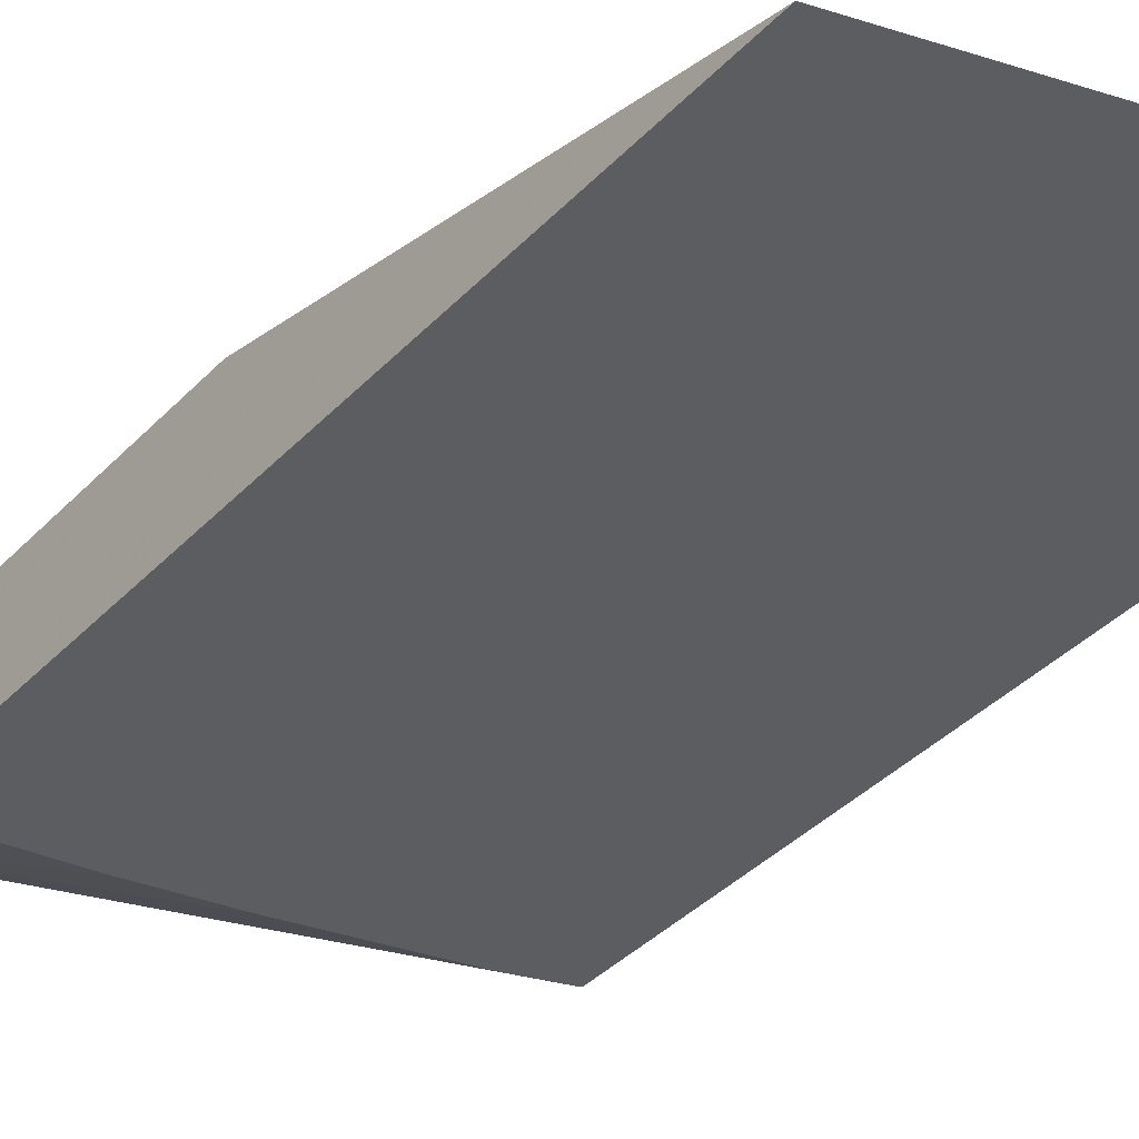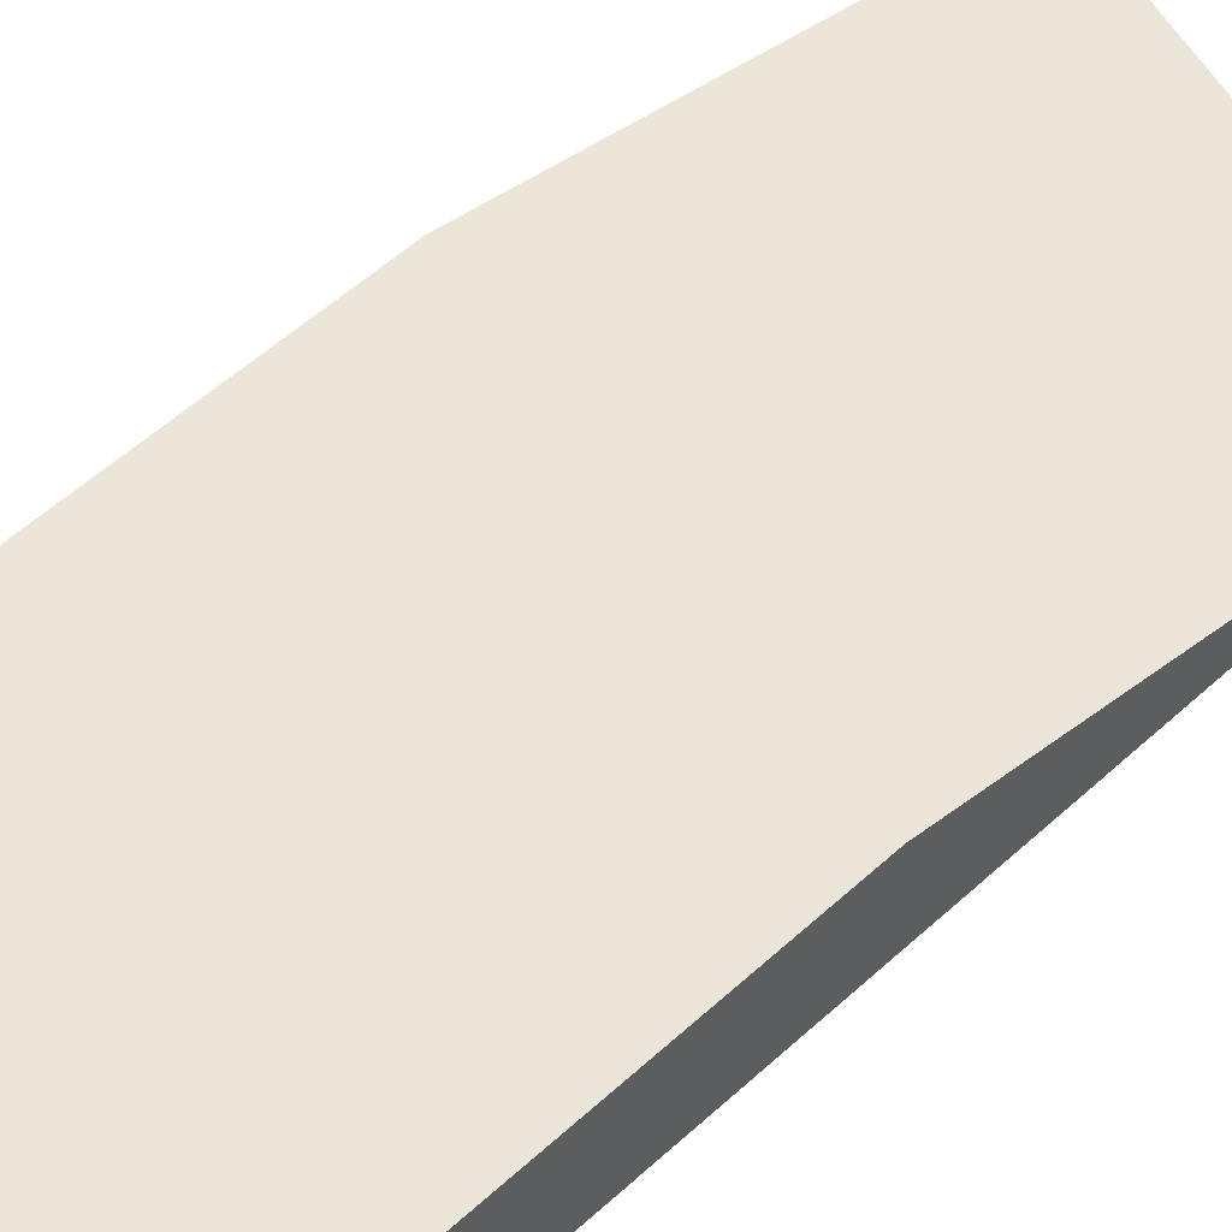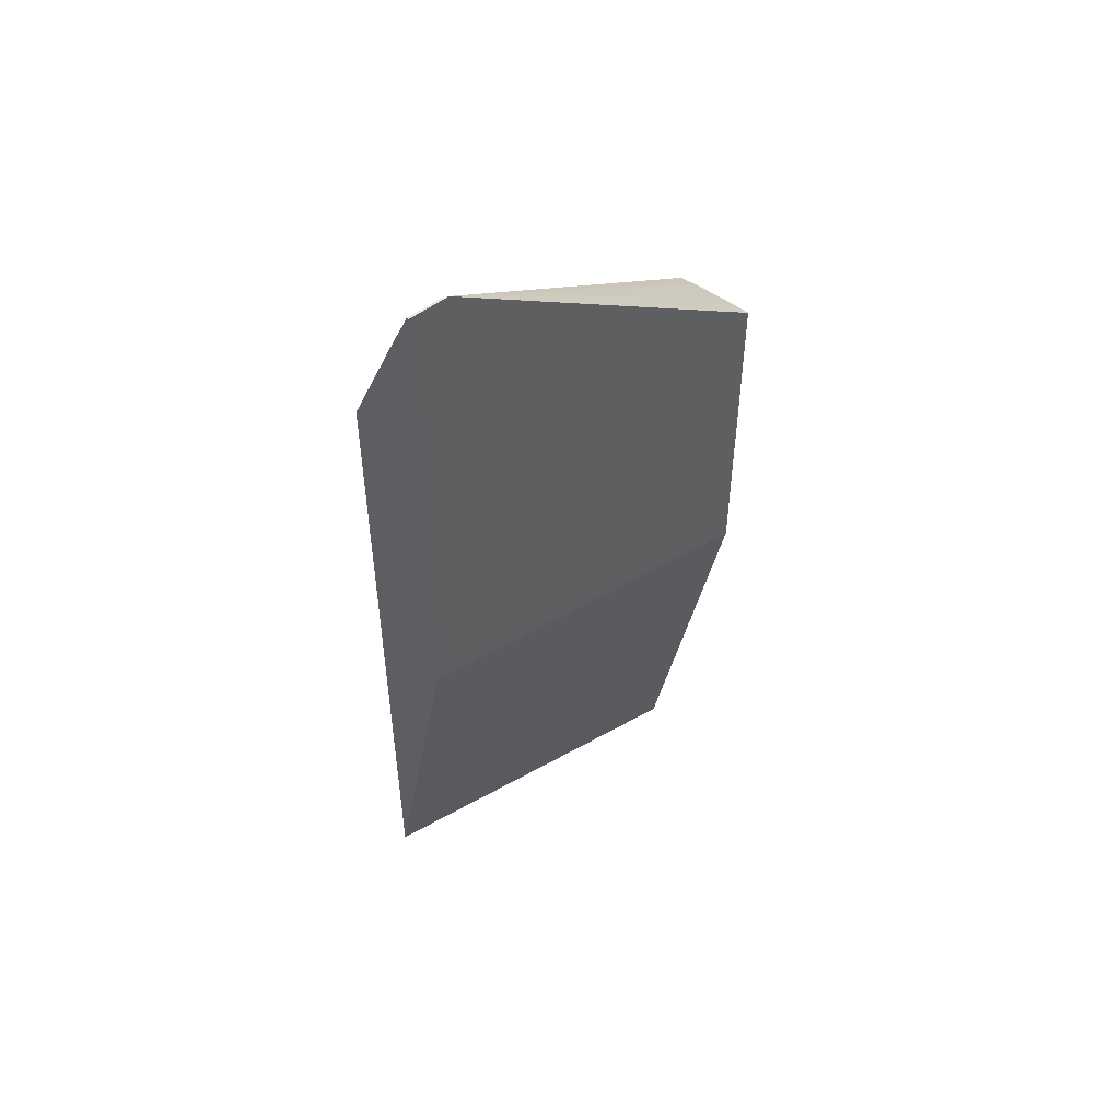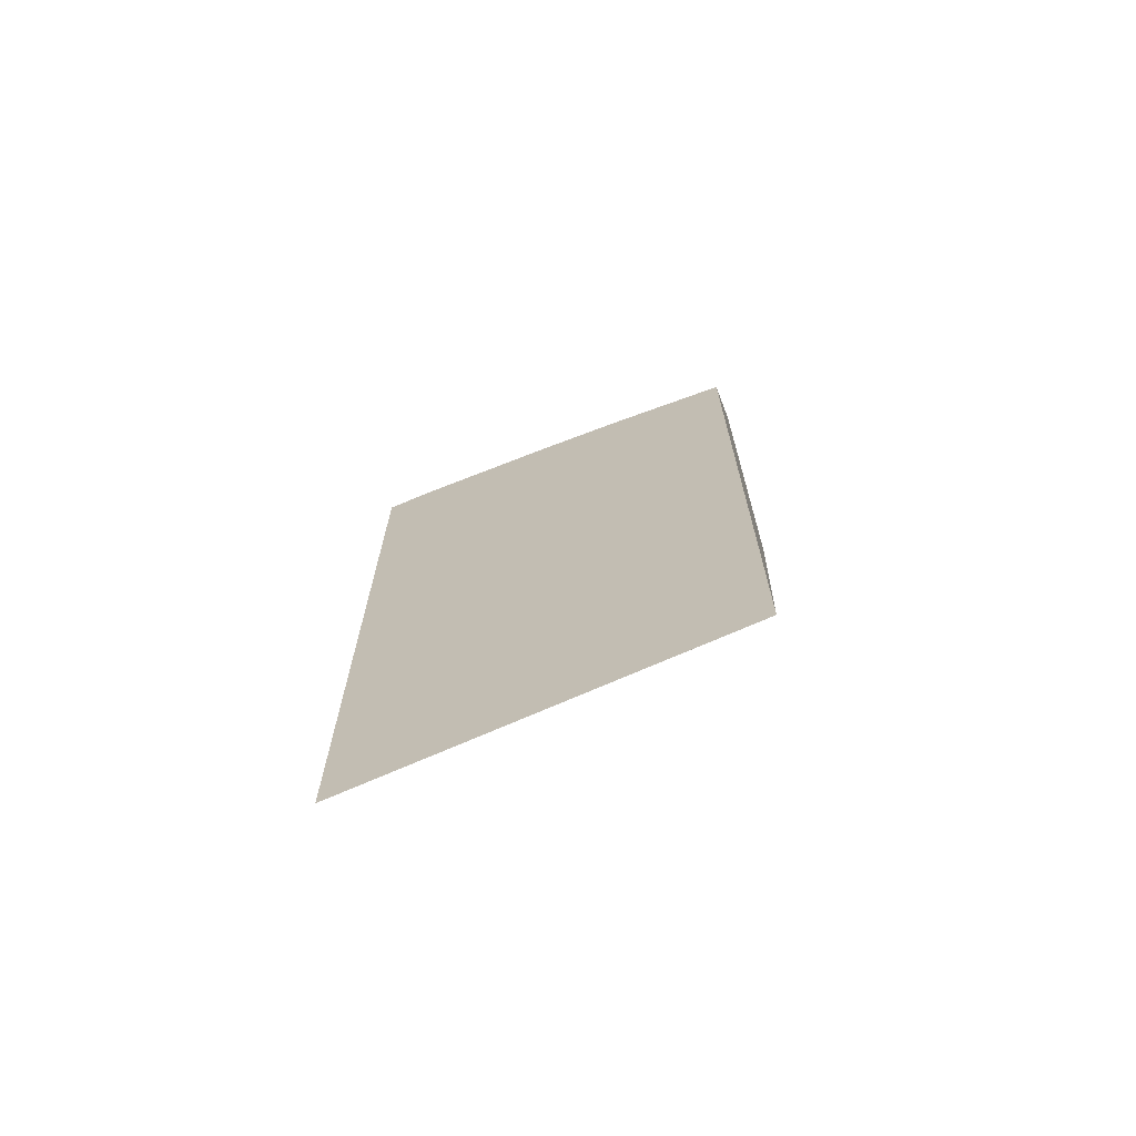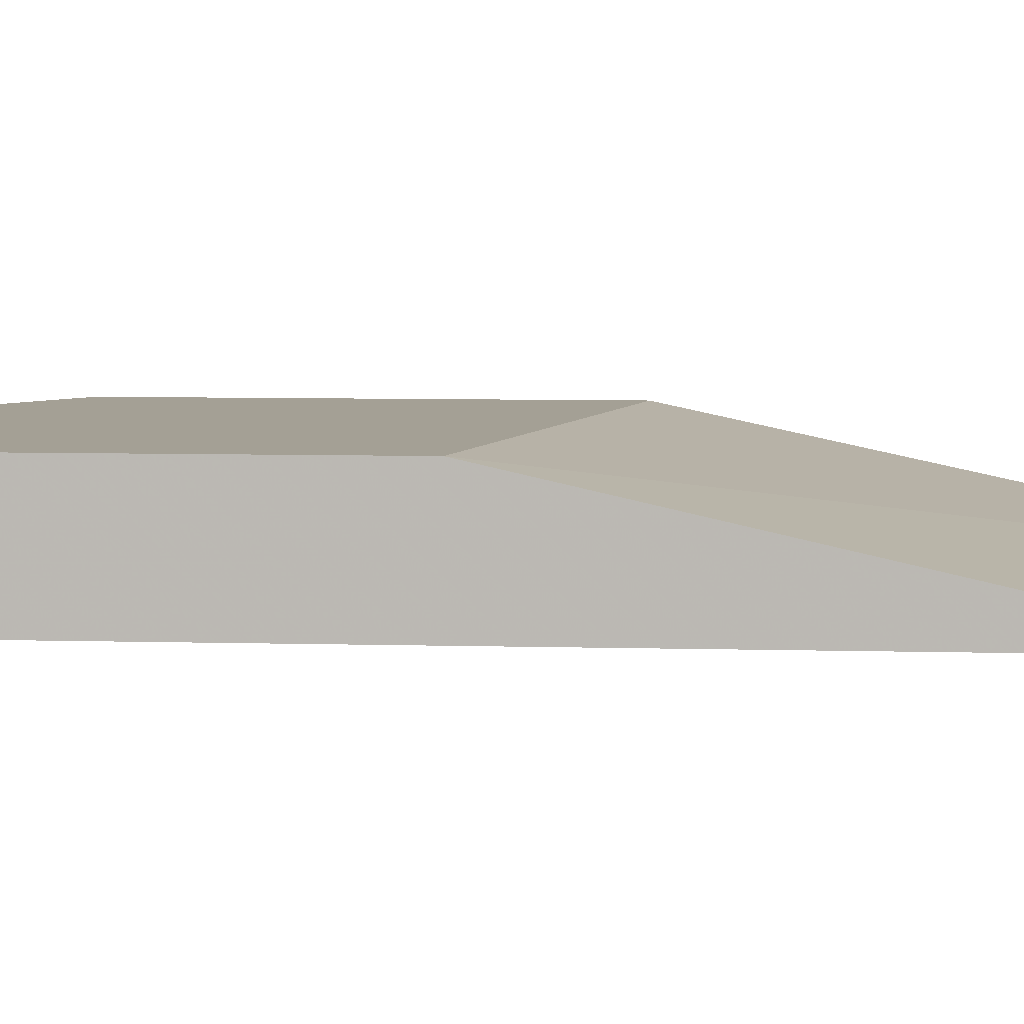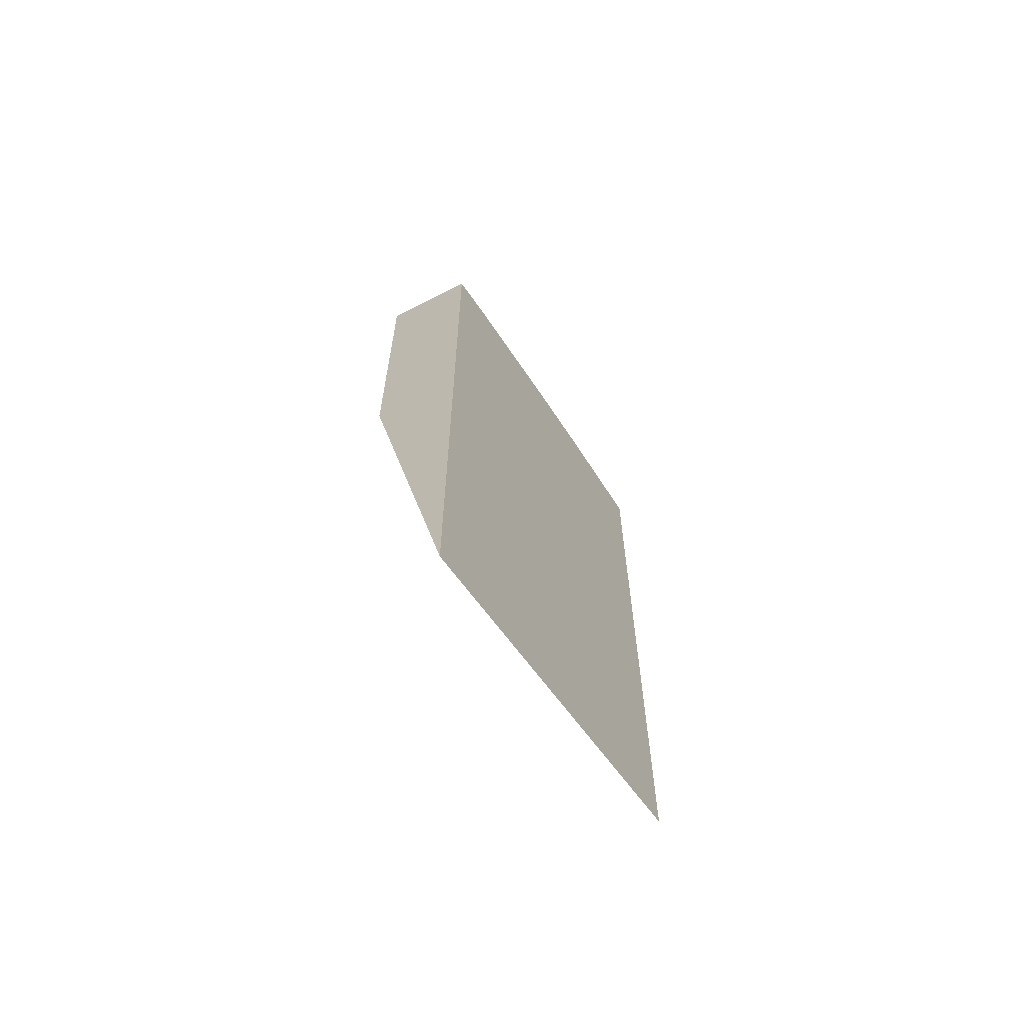
<metadata>
{"format":"obj","ext":"obj","renderer":"f3d","projection":"perspective","resolution":1024,"background":"white","views":[{"elev":-37.0,"azim":-37.1,"up":"+Z"},{"elev":55.2,"azim":-133.9,"up":"+Z"},{"elev":51.6,"azim":-39.7,"up":"+Y"},{"elev":-70.3,"azim":-161.9,"up":"+Y"},{"elev":5.8,"azim":-84.6,"up":"+Z"},{"elev":-65.5,"azim":121.3,"up":"+Y"}]}
</metadata>
<code>
v 7.48e-06 0.01247 0.01048
v 0.01205 0.00935 0.01048
v 7.48e-06 0.02557 0.01341
v 7.48e-06 0.03502 0.01048
v 0.01205 0.02312 0.01341
v 0.01205 0.0327 0.01048
v 7.48e-06 0.04083 0.01341
v 7.48e-06 0.03943 0.01264
v 0.0001866 0.03502 0.01048
v 0.01205 0.03343 0.01341
v 0.012 0.03271 0.01048
v 0.001085 0.04083 0.01334
v 0.001254 0.04083 0.01341
v 0.01205 0.03288 0.01105
v 7.48e-06 0.04083 0.01334
v 0.0004683 0.03943 0.01264
v 0.001835 0.03482 0.01048
v 0.01205 0.03336 0.01302
v 0.01167 0.03282 0.01048
v 0.01051 0.03317 0.01048
v 0.006393 0.0341 0.01048
v 0.003861 0.03455 0.01048
v 0.003096 0.03465 0.01048
v 0.01074 0.03311 0.01048
v 0.01205 0.03318 0.01222
v 0.01205 0.03291 0.01118
f 1 2 3
f 1 3 7
f 1 7 15
f 1 15 8
f 1 8 4
f 1 4 9
f 1 9 17
f 1 17 23
f 1 23 22
f 1 22 21
f 1 21 20
f 1 20 24
f 1 24 19
f 1 19 11
f 1 11 6
f 1 6 2
f 2 5 3
f 2 6 14
f 2 14 26
f 2 26 25
f 2 25 18
f 2 18 10
f 2 10 5
f 3 5 10
f 3 10 13
f 3 13 7
f 4 8 16
f 4 16 9
f 6 11 12
f 6 12 13
f 6 13 14
f 7 13 12
f 7 12 15
f 8 15 12
f 8 12 16
f 9 16 12
f 9 12 17
f 10 18 13
f 11 19 12
f 12 20 21
f 12 21 22
f 12 22 23
f 12 23 17
f 12 19 24
f 12 24 20
f 13 18 25
f 13 25 26
f 13 26 14

</code>
